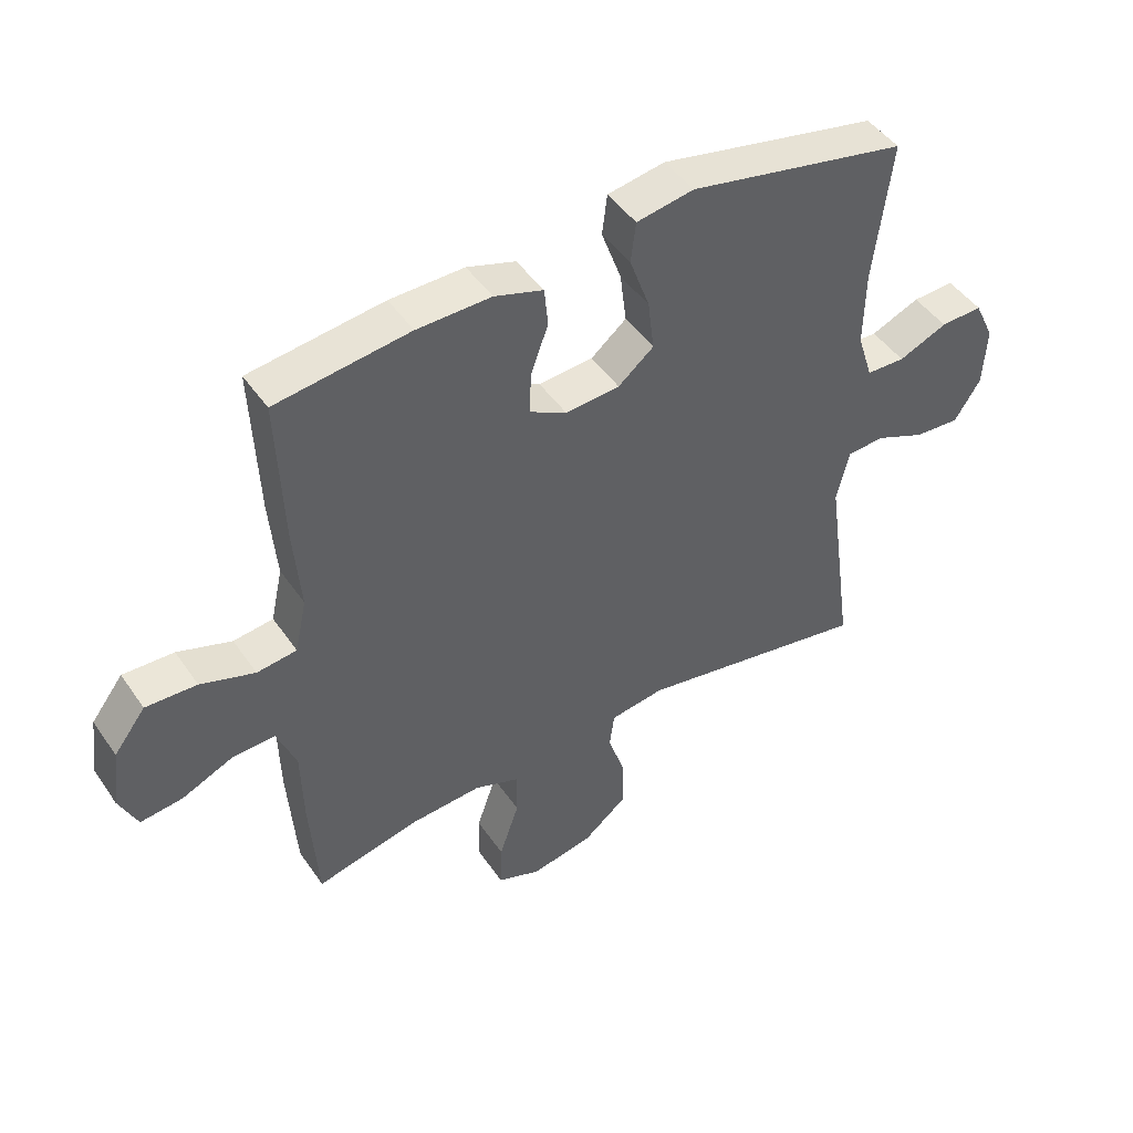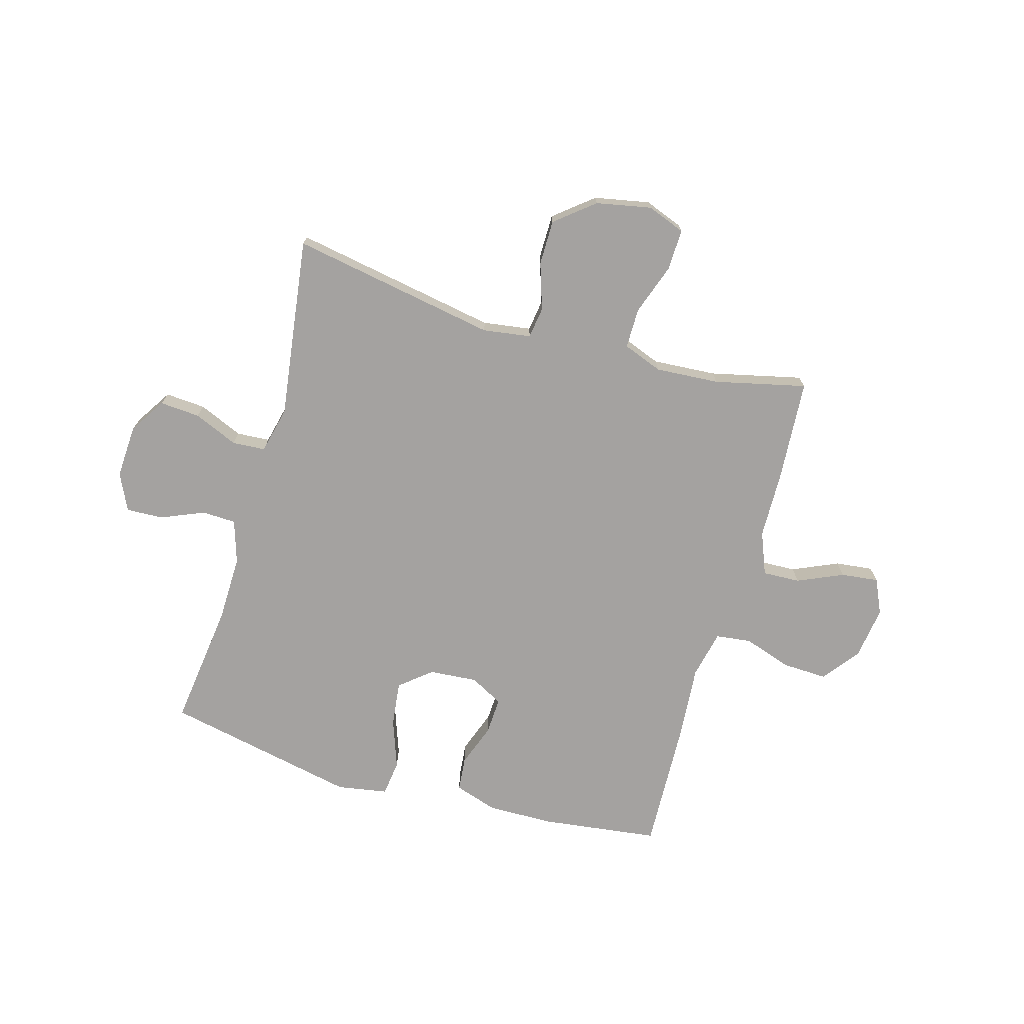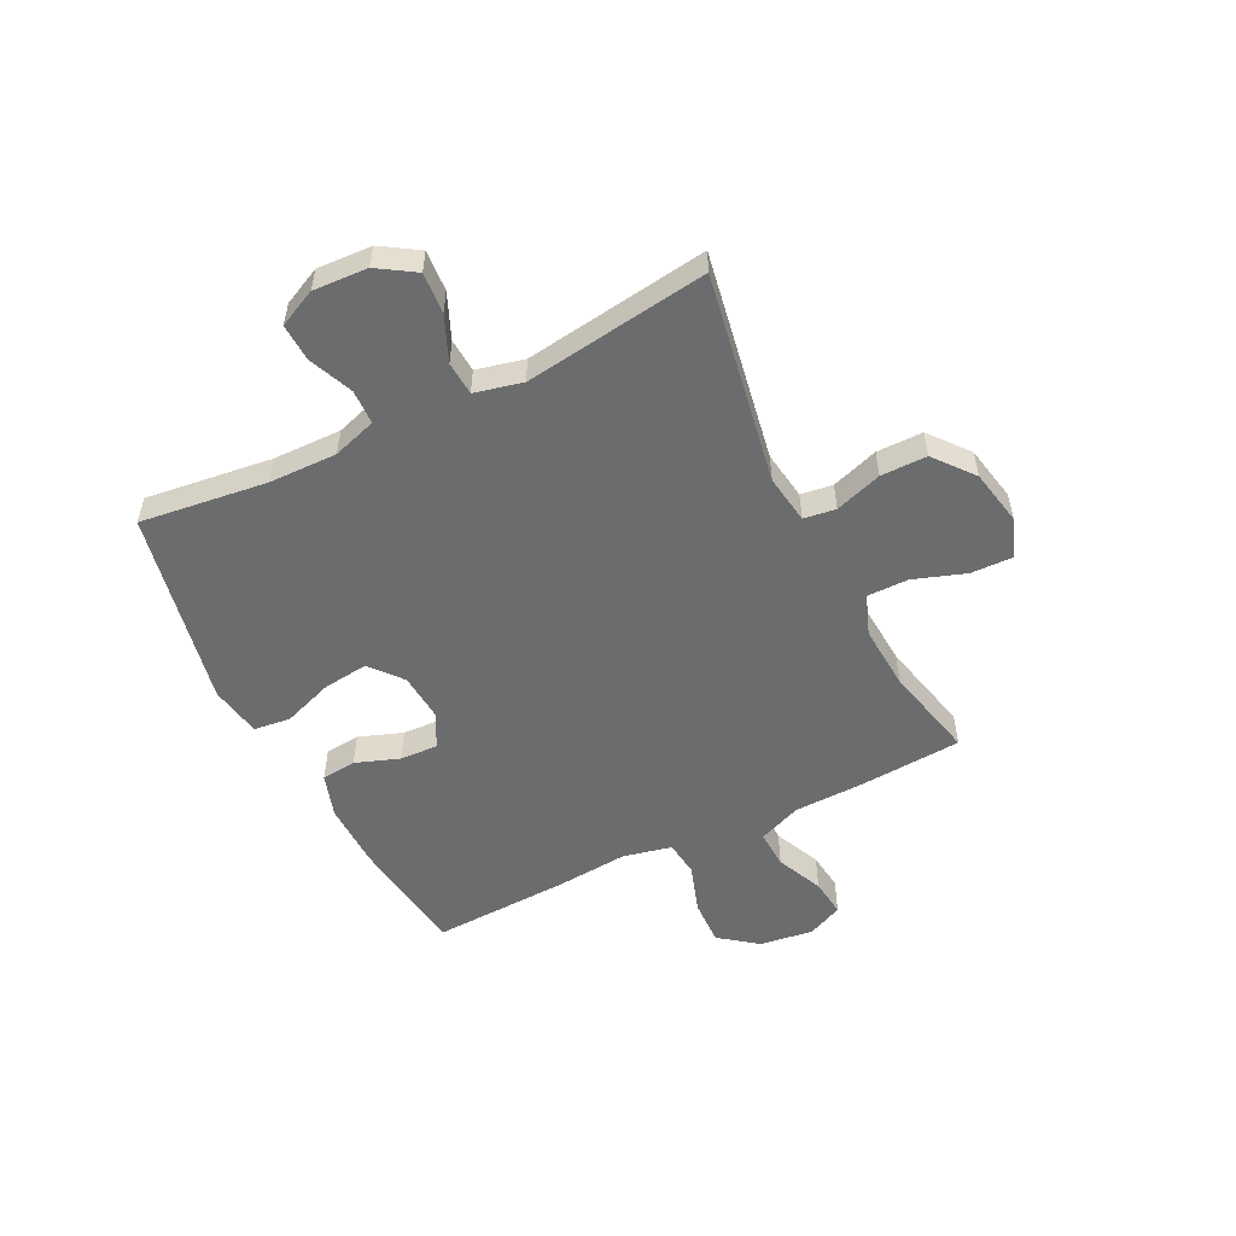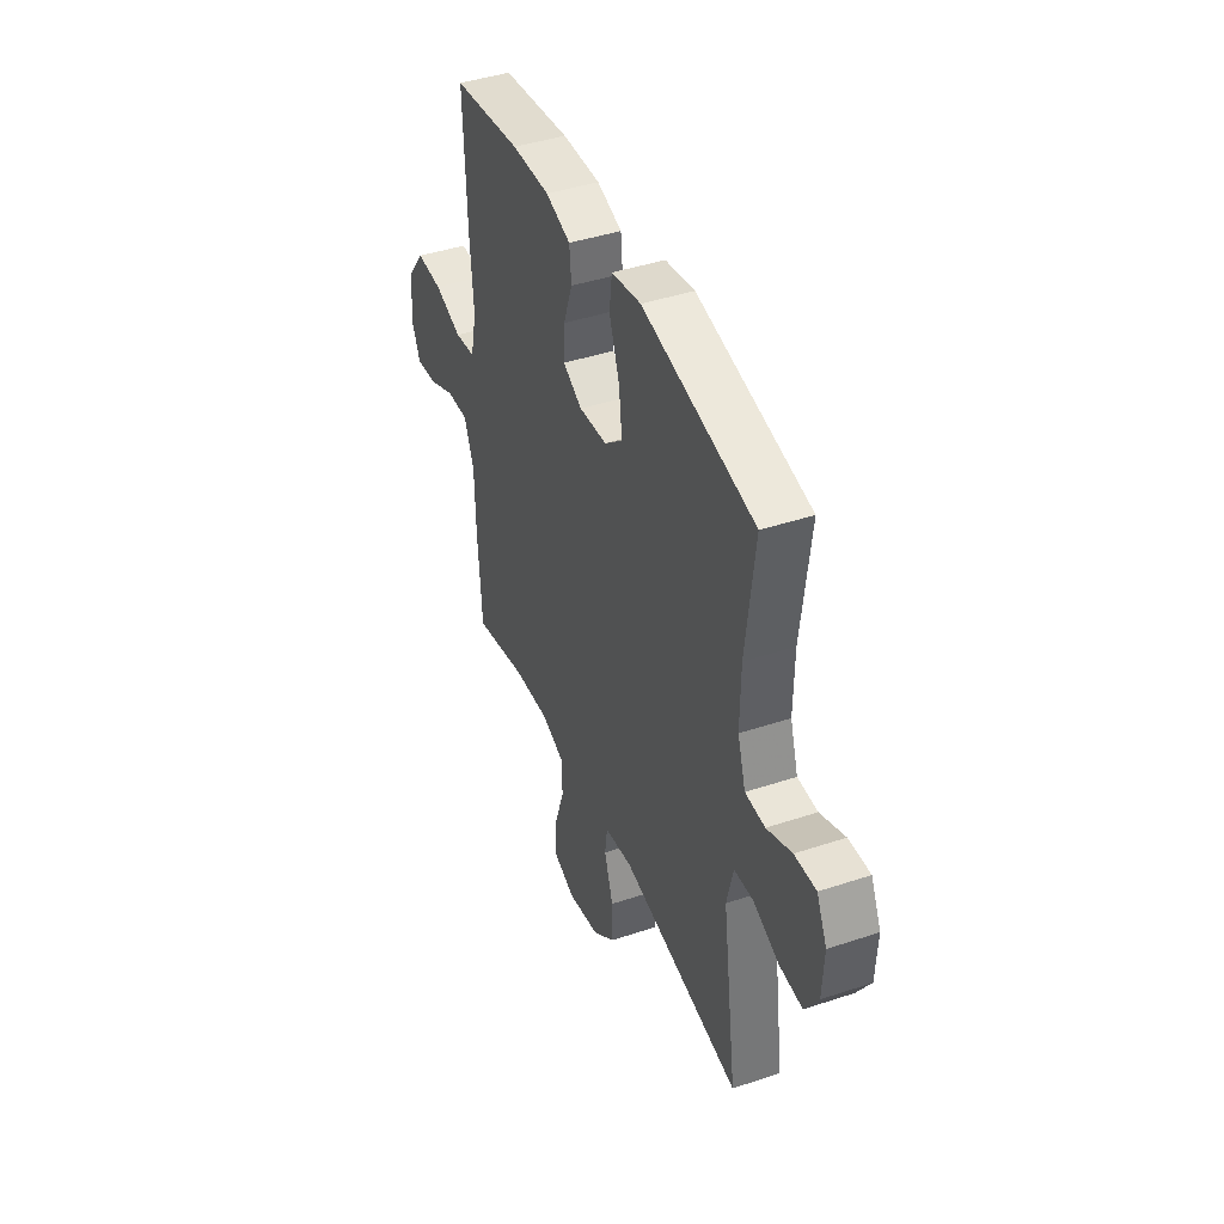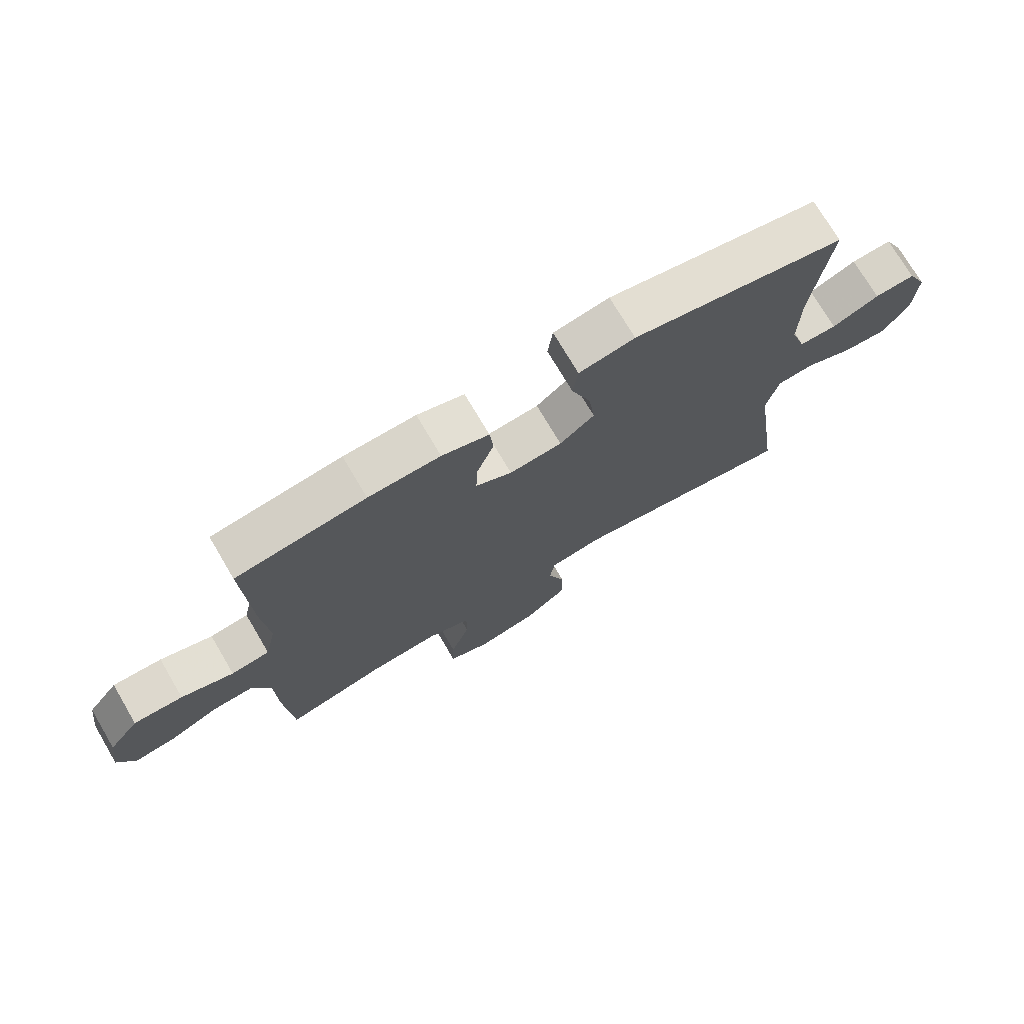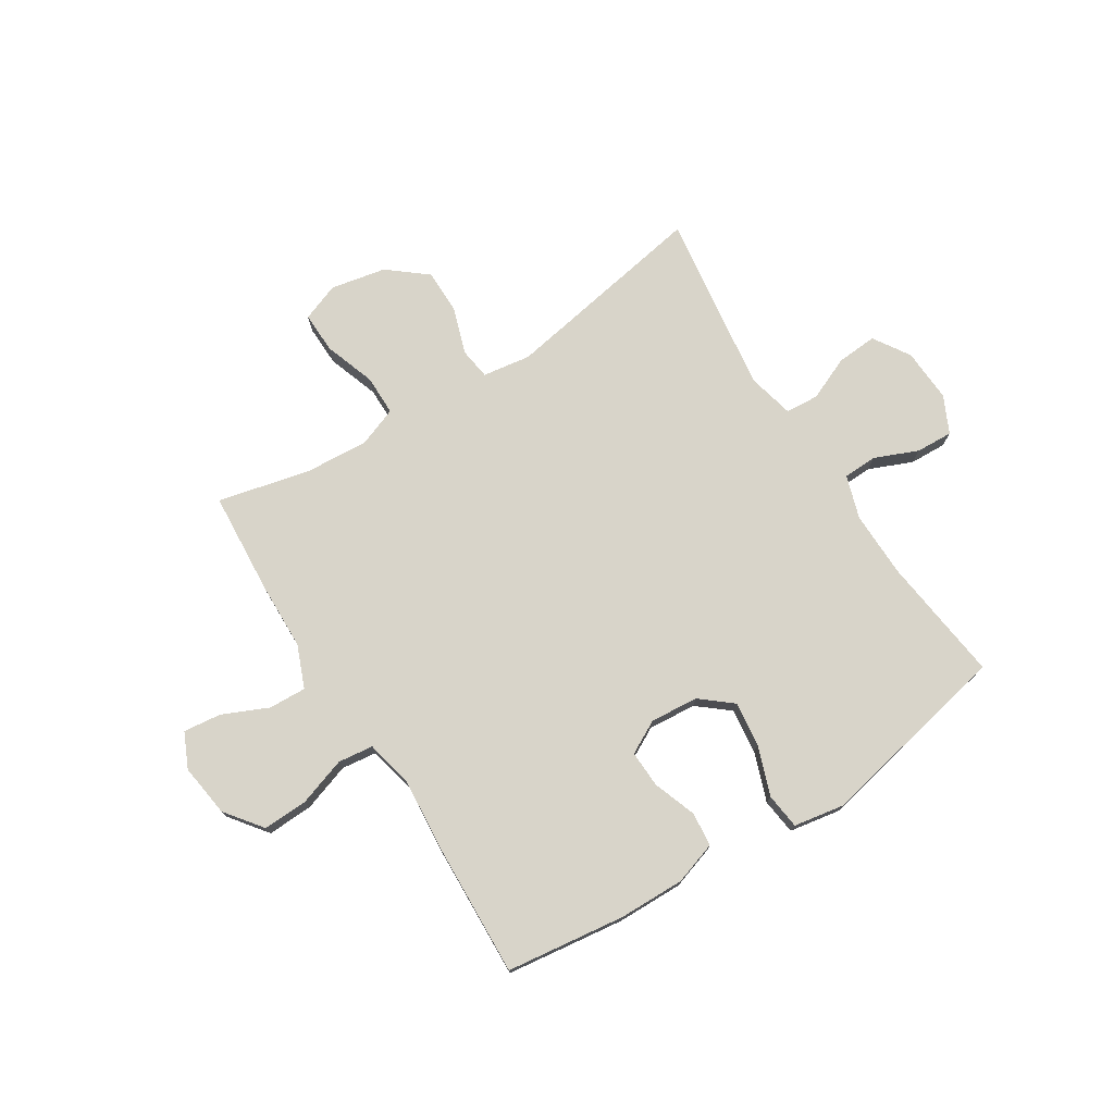
<metadata>
{"format":"obj","ext":"obj","renderer":"f3d","projection":"perspective","resolution":1024,"background":"white","views":[{"elev":46.4,"azim":-32.6,"up":"+Z"},{"elev":-72.7,"azim":163.9,"up":"+Y"},{"elev":-53.6,"azim":116.4,"up":"+Y"},{"elev":42.5,"azim":68.3,"up":"+Z"},{"elev":73.7,"azim":-30.5,"up":"+Z"},{"elev":75.2,"azim":-32.3,"up":"+Y"}]}
</metadata>
<code>
v 0.5 0.07 -0.5
v 0.125 0.07 -0.434
v 0.038 0.07 -0.447
v 0.03 0.07 -0.504
v 0.058 0.07 -0.588
v 0.058 0.07 -0.67
v -0.012 0.07 -0.727
v -0.112 0.07 -0.747
v -0.181 0.07 -0.721
v -0.179 0.07 -0.646
v -0.147 0.07 -0.553
v -0.147 0.07 -0.48
v -0.219 0.07 -0.453
v -0.334 0.07 -0.461
v -0.5 0.07 -0.5
v -0.513 0.07 -0.315
v -0.516 0.07 -0.192
v -0.547 0.07 -0.115
v -0.615 0.07 -0.118
v -0.698 0.07 -0.155
v -0.766 0.07 -0.163
v -0.795 0.07 -0.1
v -0.782 0.07 -0.004
v -0.731 0.07 0.063
v -0.649 0.07 0.06
v -0.562 0.07 0.031
v -0.498 0.07 0.039
v -0.479 0.07 0.126
v -0.49 0.07 0.258
v -0.5 0.07 0.5
v -0.285 0.07 0.528
v -0.166 0.07 0.53
v -0.088 0.07 0.505
v -0.082 0.07 0.443
v -0.11 0.07 0.365
v -0.113 0.07 0.298
v -0.053 0.07 0.266
v 0.034 0.07 0.273
v 0.091 0.07 0.32
v 0.081 0.07 0.402
v 0.049 0.07 0.491
v 0.057 0.07 0.556
v 0.149 0.07 0.572
v 0.5 0.07 0.5
v 0.472 0.07 0.273
v 0.47 0.07 0.152
v 0.495 0.07 0.074
v 0.557 0.07 0.072
v 0.635 0.07 0.105
v 0.702 0.07 0.108
v 0.734 0.07 0.041
v 0.729 0.07 -0.056
v 0.687 0.07 -0.122
v 0.614 0.07 -0.117
v 0.534 0.07 -0.083
v 0.474 0.07 -0.087
v 0.454 0.07 -0.172
v 0.5 0 -0.5
v 0.125 0 -0.434
v 0.038 0 -0.447
v 0.03 0 -0.504
v 0.058 0 -0.588
v 0.058 0 -0.67
v -0.012 0 -0.727
v -0.112 0 -0.747
v -0.181 0 -0.721
v -0.179 0 -0.646
v -0.147 0 -0.553
v -0.147 0 -0.48
v -0.219 0 -0.453
v -0.334 0 -0.461
v -0.5 0 -0.5
v -0.513 0 -0.315
v -0.516 0 -0.192
v -0.547 0 -0.115
v -0.615 0 -0.118
v -0.698 0 -0.155
v -0.766 0 -0.163
v -0.795 0 -0.1
v -0.782 0 -0.004
v -0.731 0 0.063
v -0.649 0 0.06
v -0.562 0 0.031
v -0.498 0 0.039
v -0.479 0 0.126
v -0.49 0 0.258
v -0.5 0 0.5
v -0.285 0 0.528
v -0.166 0 0.53
v -0.088 0 0.505
v -0.082 0 0.443
v -0.11 0 0.365
v -0.113 0 0.298
v -0.053 0 0.266
v 0.034 0 0.273
v 0.091 0 0.32
v 0.081 0 0.402
v 0.049 0 0.491
v 0.057 0 0.556
v 0.149 0 0.572
v 0.5 0 0.5
v 0.472 0 0.273
v 0.47 0 0.152
v 0.495 0 0.074
v 0.557 0 0.072
v 0.635 0 0.105
v 0.702 0 0.108
v 0.734 0 0.041
v 0.729 0 -0.056
v 0.687 0 -0.122
v 0.614 0 -0.117
v 0.534 0 -0.083
v 0.474 0 -0.087
v 0.454 0 -0.172
f 52 53 54 55
f 52 55 56
f 51 52 56
f 48 49 50 51
f 47 48 51 56
f 46 47 56 57
f 42 43 44 45
f 40 41 42 45
f 39 40 45 46
f 38 39 46 57
f 32 33 34 35
f 32 35 36
f 31 32 36
f 28 29 30 31
f 27 28 31 36
f 23 24 25 26
f 23 26 27
f 22 23 27
f 19 20 21 22
f 18 19 22 27
f 17 18 27 36
f 14 15 16 17
f 13 14 17 36
f 8 9 10 11
f 8 11 12
f 7 8 12
f 4 5 6 7
f 3 4 7 12
f 38 57 1 2
f 37 38 2 3
f 13 36 37
f 3 12 13 37
f 112 111 110 109
f 113 112 109
f 113 109 108
f 108 107 106 105
f 113 108 105 104
f 114 113 104 103
f 102 101 100 99
f 102 99 98 97
f 103 102 97 96
f 114 103 96 95
f 92 91 90 89
f 93 92 89
f 93 89 88
f 88 87 86 85
f 93 88 85 84
f 83 82 81 80
f 84 83 80
f 84 80 79
f 79 78 77 76
f 84 79 76 75
f 93 84 75 74
f 74 73 72 71
f 93 74 71 70
f 68 67 66 65
f 69 68 65
f 69 65 64
f 64 63 62 61
f 69 64 61 60
f 59 58 114 95
f 60 59 95 94
f 94 93 70
f 94 70 69 60
f 1 58 59 2
f 2 59 60 3
f 3 60 61 4
f 4 61 62 5
f 5 62 63 6
f 6 63 64 7
f 7 64 65 8
f 8 65 66 9
f 9 66 67 10
f 10 67 68 11
f 11 68 69 12
f 12 69 70 13
f 13 70 71 14
f 14 71 72 15
f 15 72 73 16
f 16 73 74 17
f 17 74 75 18
f 18 75 76 19
f 19 76 77 20
f 20 77 78 21
f 21 78 79 22
f 22 79 80 23
f 23 80 81 24
f 24 81 82 25
f 25 82 83 26
f 26 83 84 27
f 27 84 85 28
f 28 85 86 29
f 29 86 87 30
f 30 87 88 31
f 31 88 89 32
f 32 89 90 33
f 33 90 91 34
f 34 91 92 35
f 35 92 93 36
f 36 93 94 37
f 37 94 95 38
f 38 95 96 39
f 39 96 97 40
f 40 97 98 41
f 41 98 99 42
f 42 99 100 43
f 43 100 101 44
f 44 101 102 45
f 45 102 103 46
f 46 103 104 47
f 47 104 105 48
f 48 105 106 49
f 49 106 107 50
f 50 107 108 51
f 51 108 109 52
f 52 109 110 53
f 53 110 111 54
f 54 111 112 55
f 55 112 113 56
f 56 113 114 57
f 57 114 58 1

</code>
